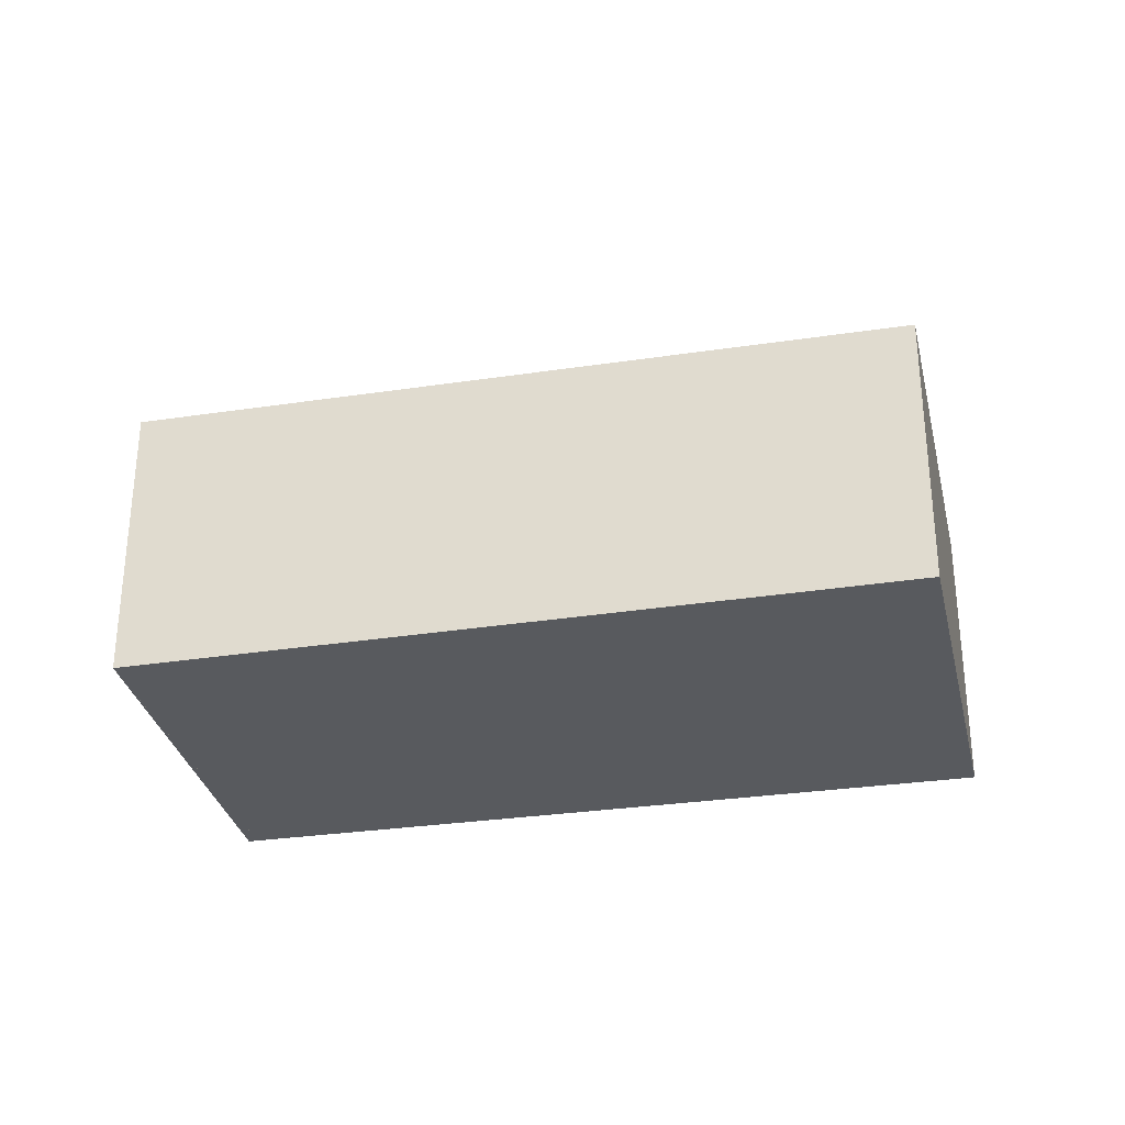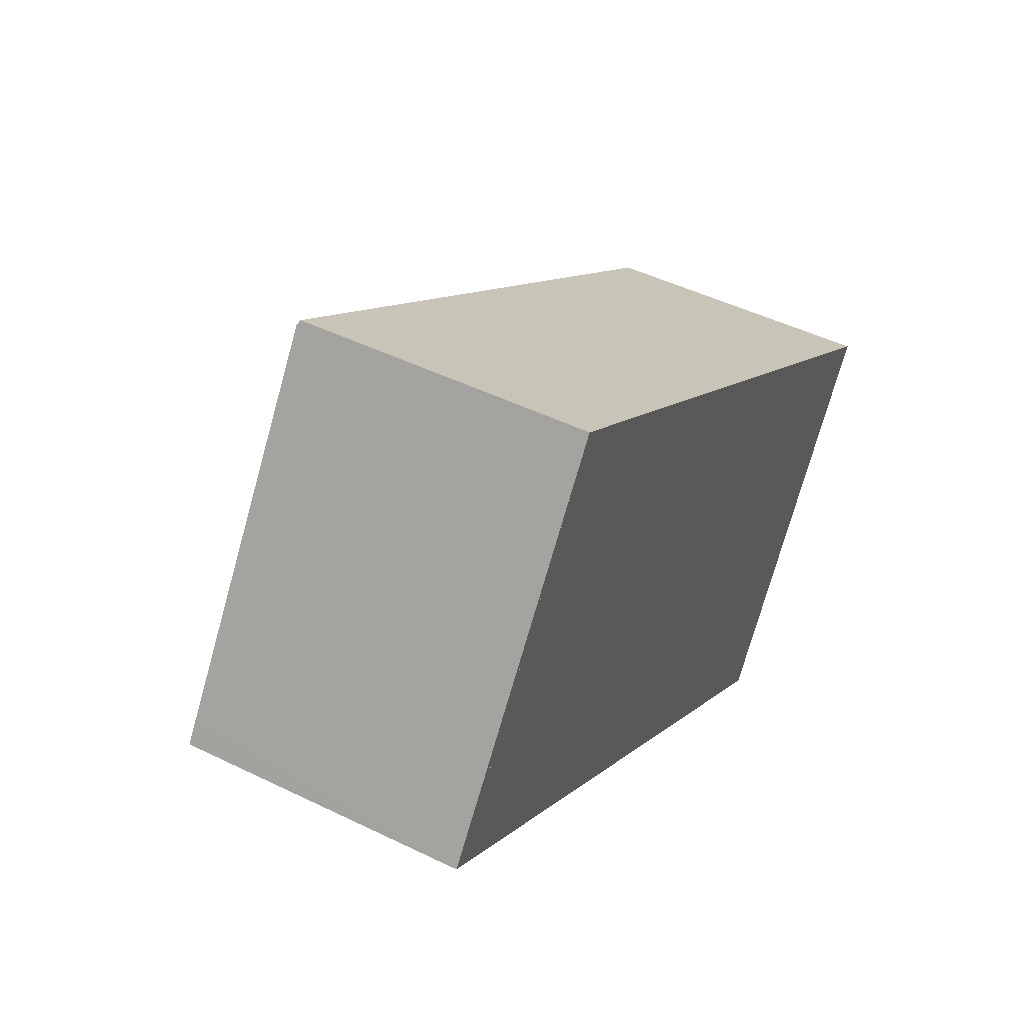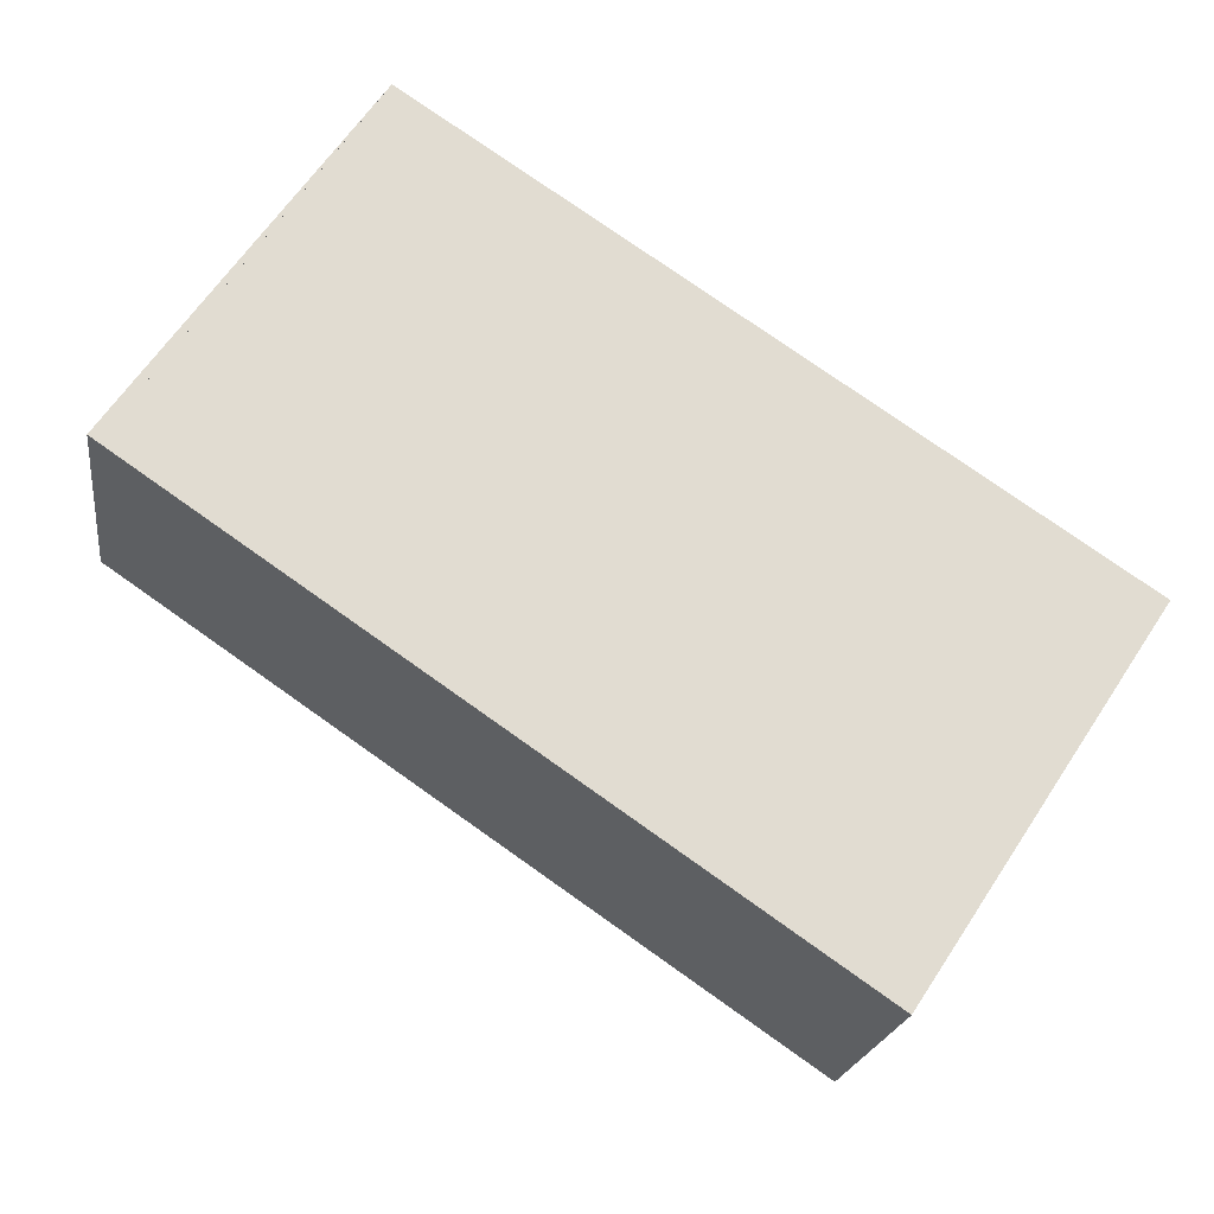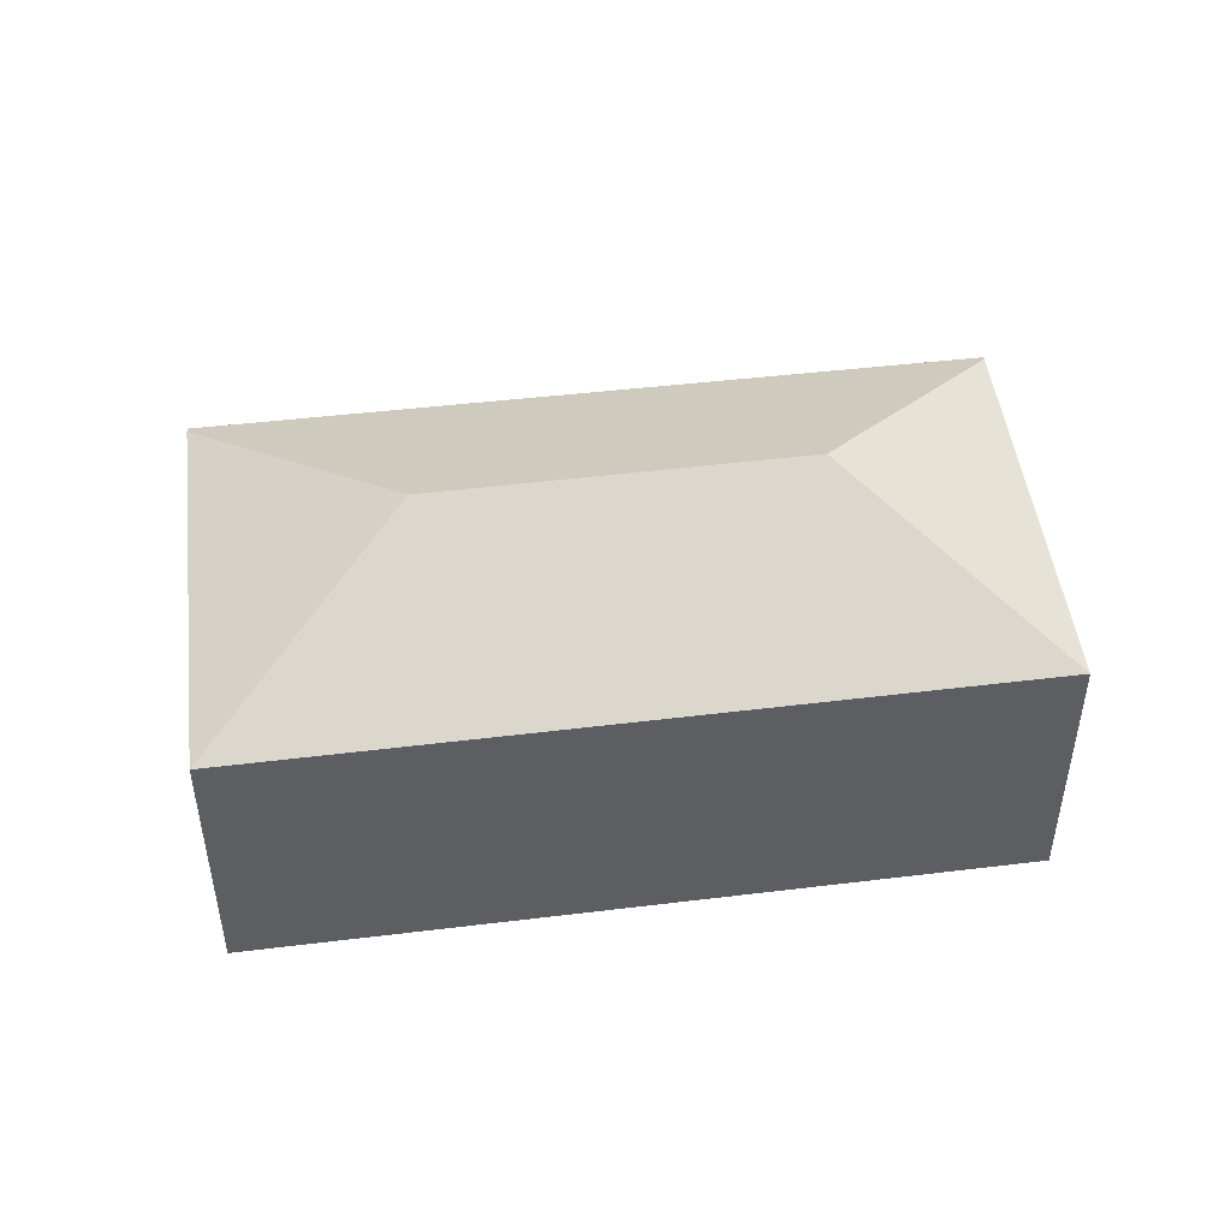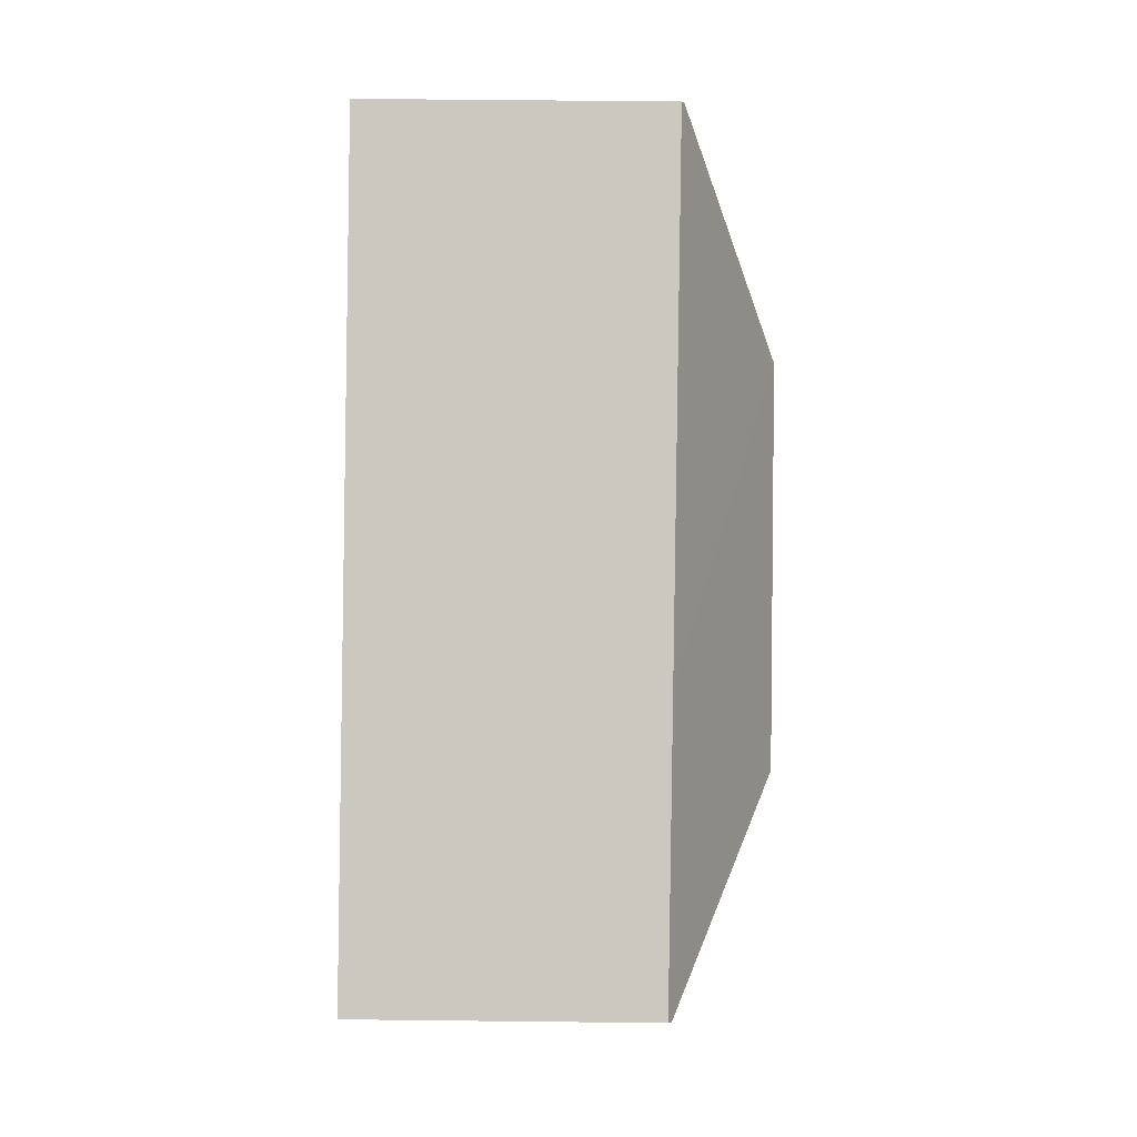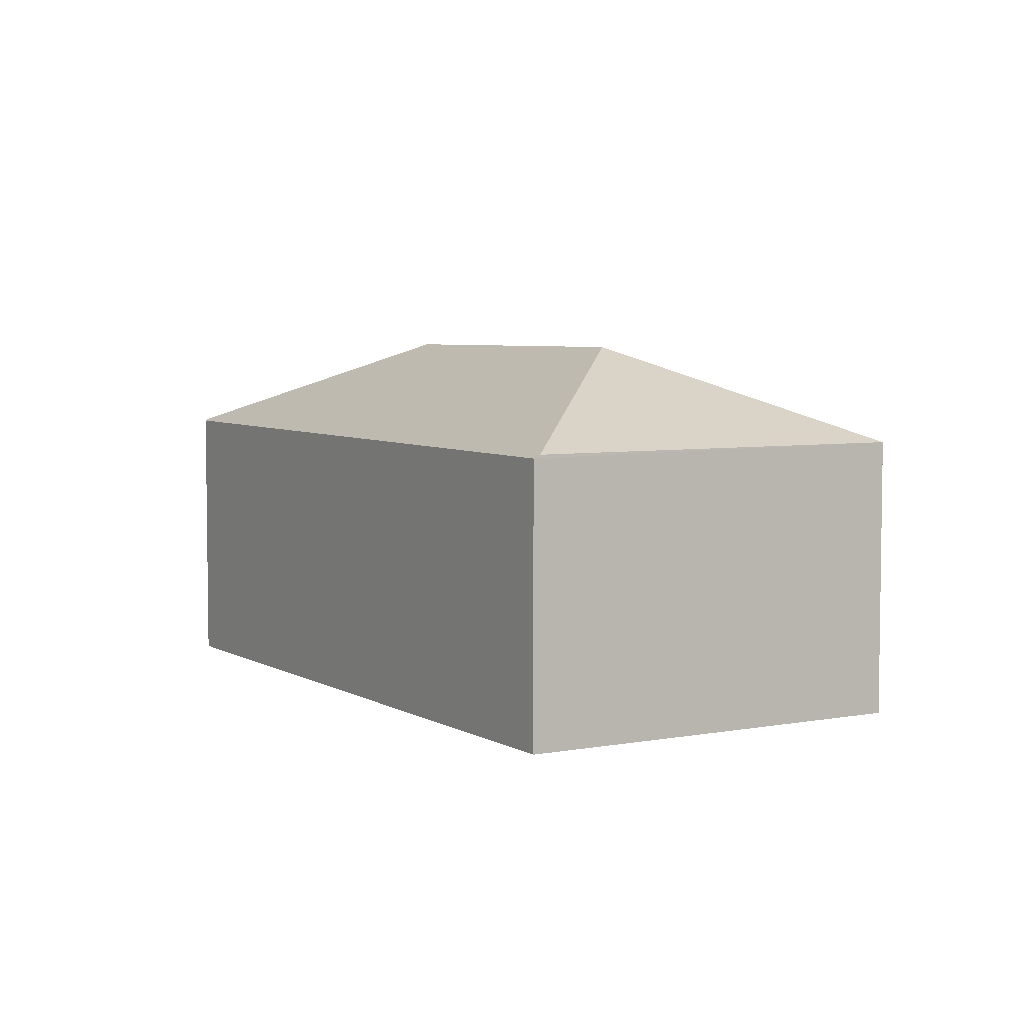
<metadata>
{"format":"obj","ext":"obj","renderer":"f3d","projection":"perspective","resolution":1024,"background":"white","views":[{"elev":-31.0,"azim":46.3,"up":"+Y"},{"elev":47.1,"azim":-61.0,"up":"+Z"},{"elev":-20.2,"azim":-7.6,"up":"+Z"},{"elev":48.9,"azim":-153.3,"up":"+Y"},{"elev":54.0,"azim":90.7,"up":"+Z"},{"elev":5.1,"azim":92.8,"up":"+Y"}]}
</metadata>
<code>
v  1.674 2.04 2.425
v  2.044 2.725 0.399
v  1.653 2.058 2.394
v  4.678 2.018 0.422
v  0.107 2.03 0.156
v  0.028 2.029 0.041
v  0 2.029 1.242e-16
v  6.339 2.019 -0.722
v  6.356 2.005 -0.697
v  6.327 2.029 -0.74
v  4.286 2.725 -1.14
v  4.693 2.029 -3.22
v  0.059 2.029 -0.04
v  1.674 -1.485e-16 2.425
v  4.678 -2.584e-17 0.422
v  6.356 4.268e-17 -0.697
v  4.693 1.972e-16 -3.22
v  6.327 4.531e-17 -0.74
v  6.339 4.421e-17 -0.722
v  0.059 2.449e-18 -0.04
v  0 0 0
v  1.653 -1.466e-16 2.394
v  0.028 -2.511e-18 0.041
v  0.107 -9.552e-18 0.156
g defaultobject
f 1 2 3
f 2 1 4
f 2 5 3
f 5 2 6
f 6 2 7
f 8 4 9
f 4 8 2
f 2 8 10
f 2 10 11
f 11 10 12
f 2 13 7
f 13 2 12
f 12 2 11
f 14 4 1
f 4 14 15
f 4 15 9
f 9 15 16
f 8 12 10
f 12 8 9
f 12 9 16
f 12 16 17
f 17 16 18
f 18 16 19
f 17 13 12
f 13 17 20
f 13 20 7
f 7 20 21
f 21 6 7
f 6 21 5
f 5 21 3
f 3 21 1
f 1 21 22
f 1 22 14
f 22 21 23
f 22 23 24
f 15 19 16
f 19 15 18
f 18 15 17
f 17 15 14
f 17 14 20
f 22 21 20
f 21 22 23
f 23 22 24

</code>
